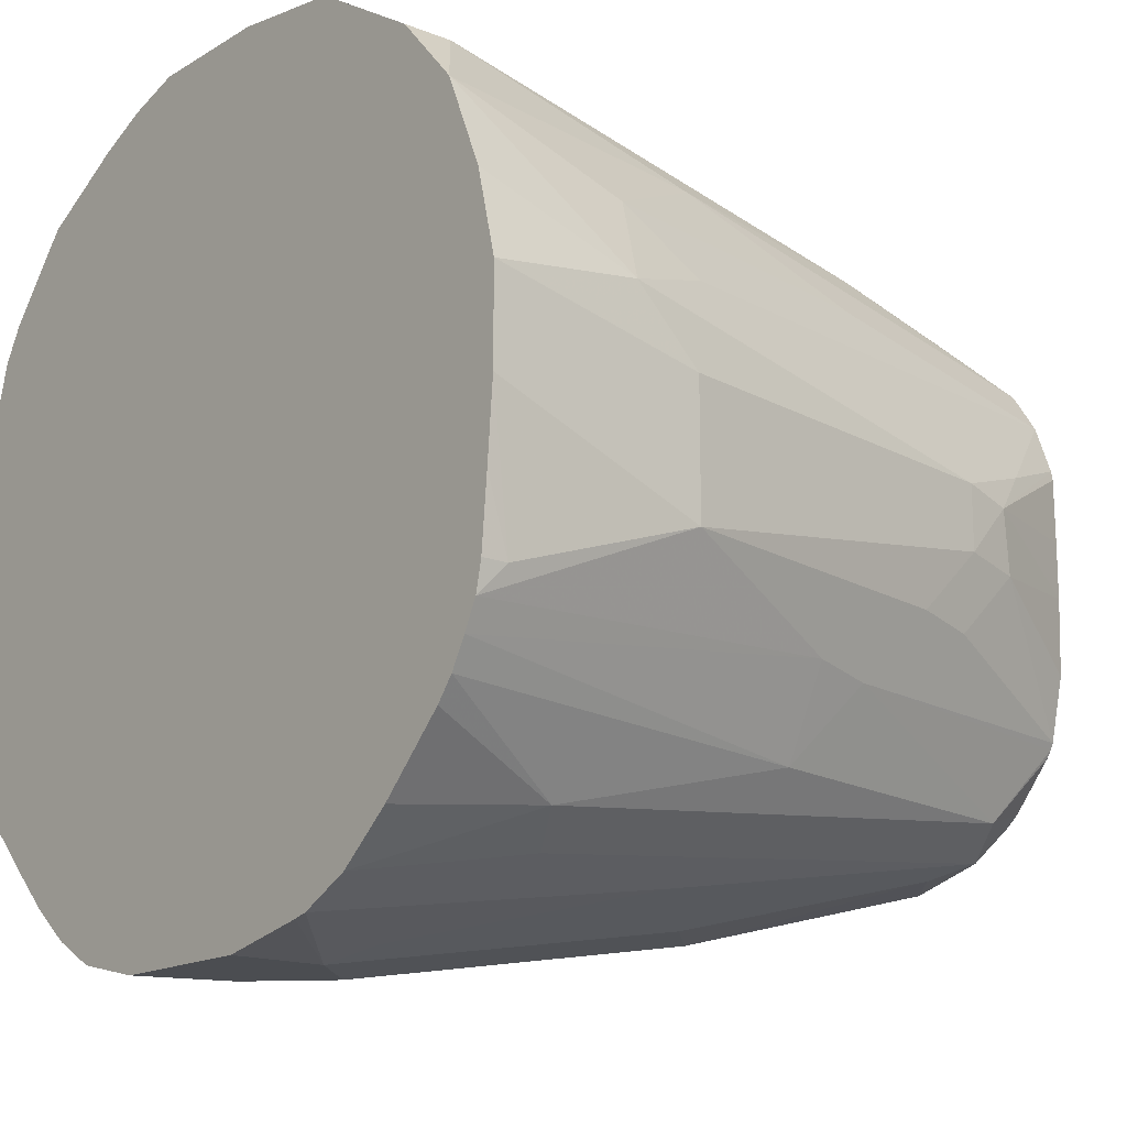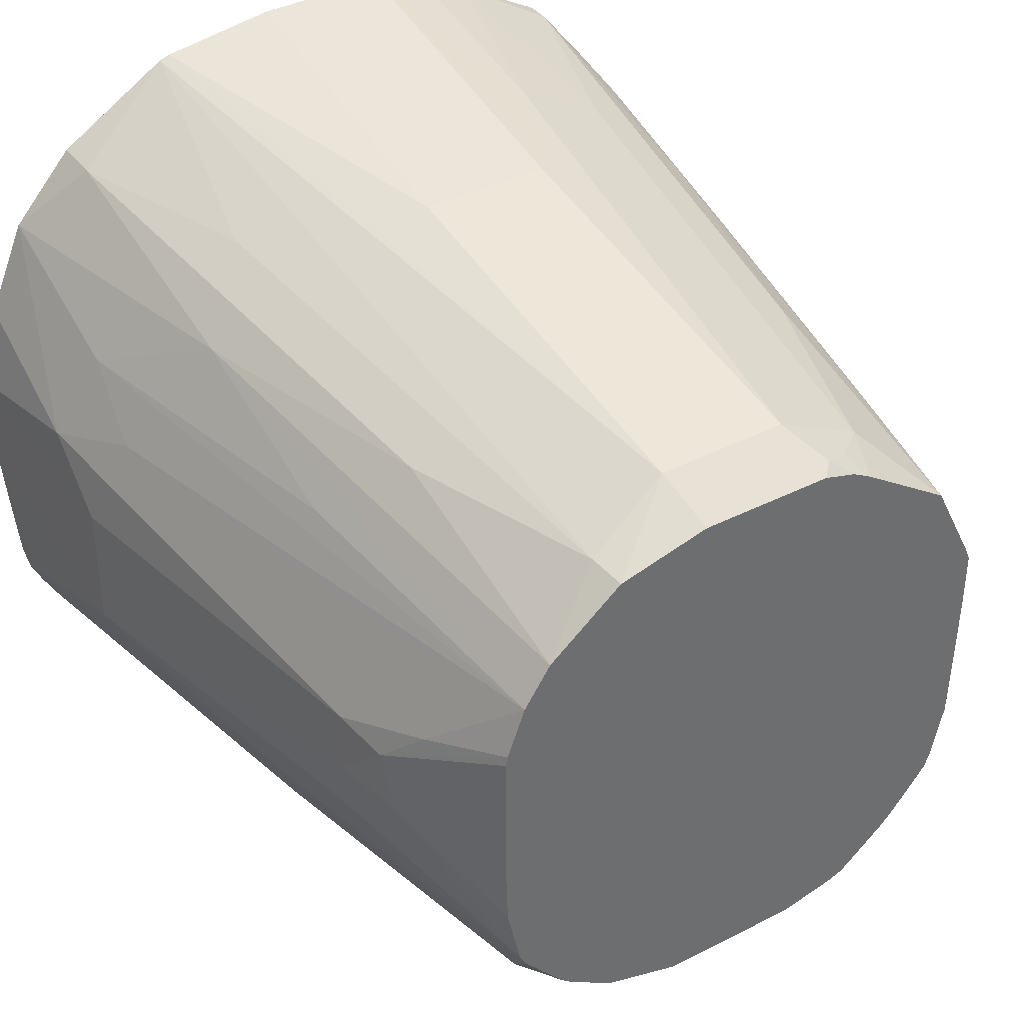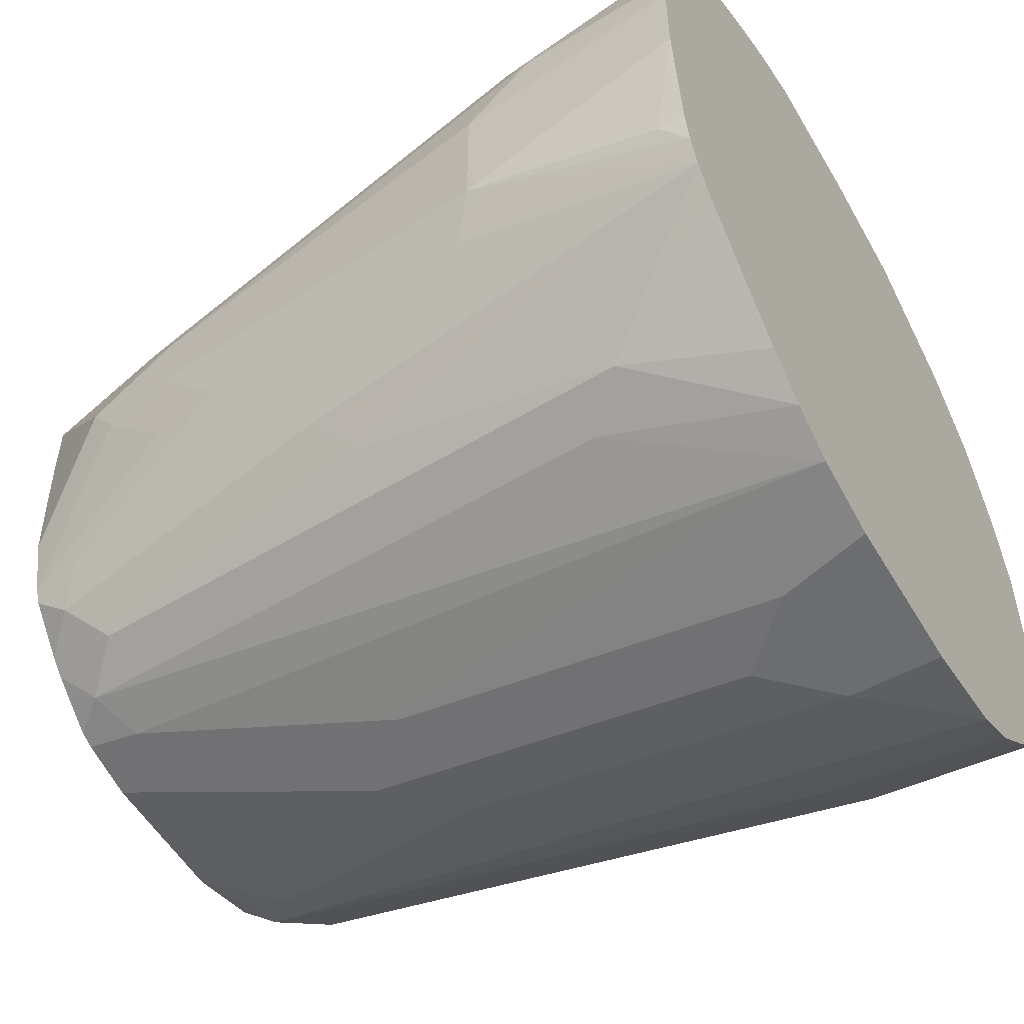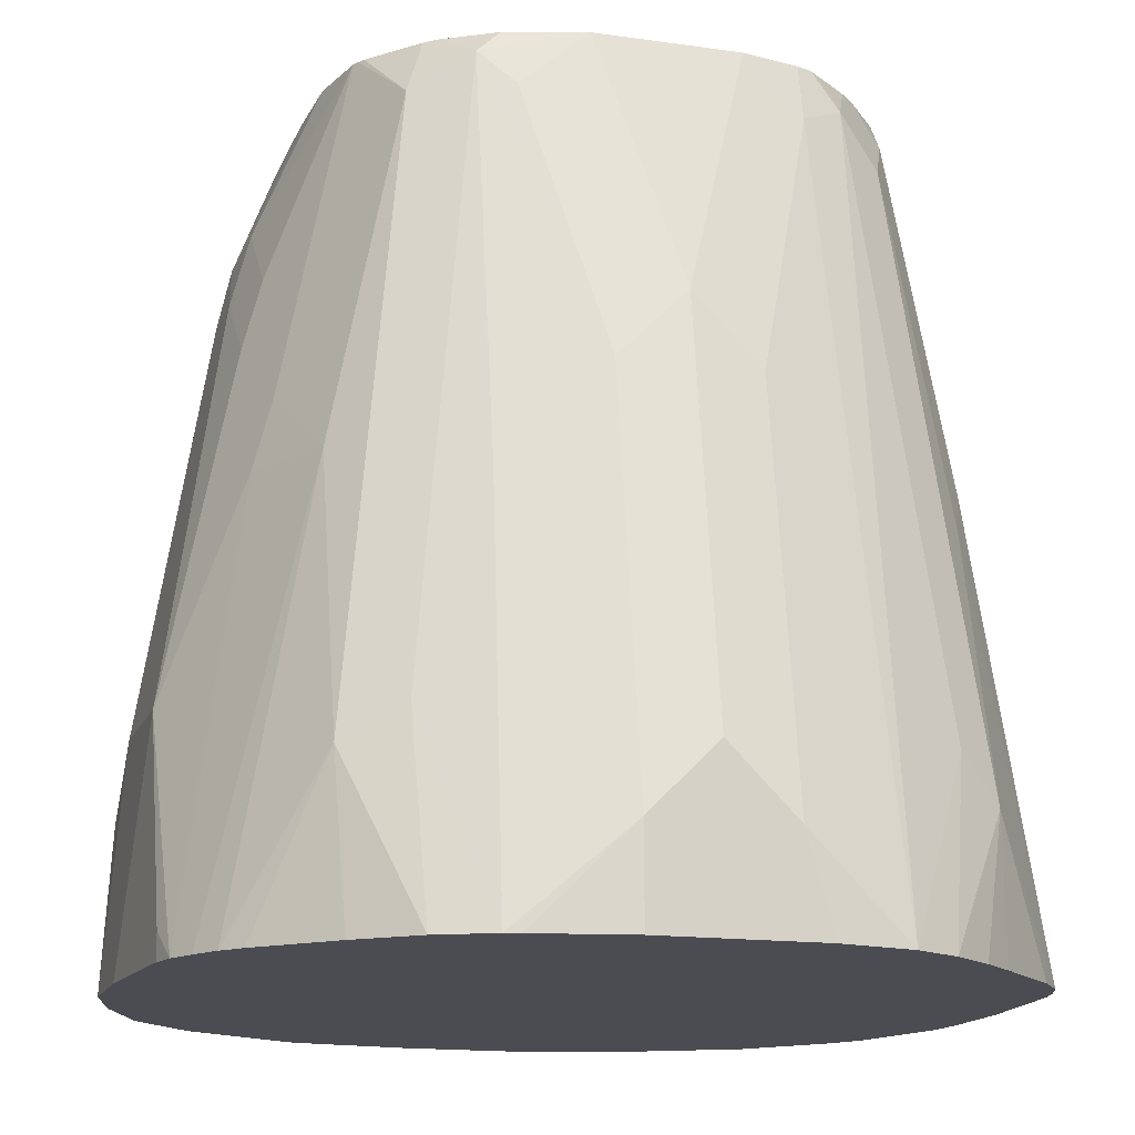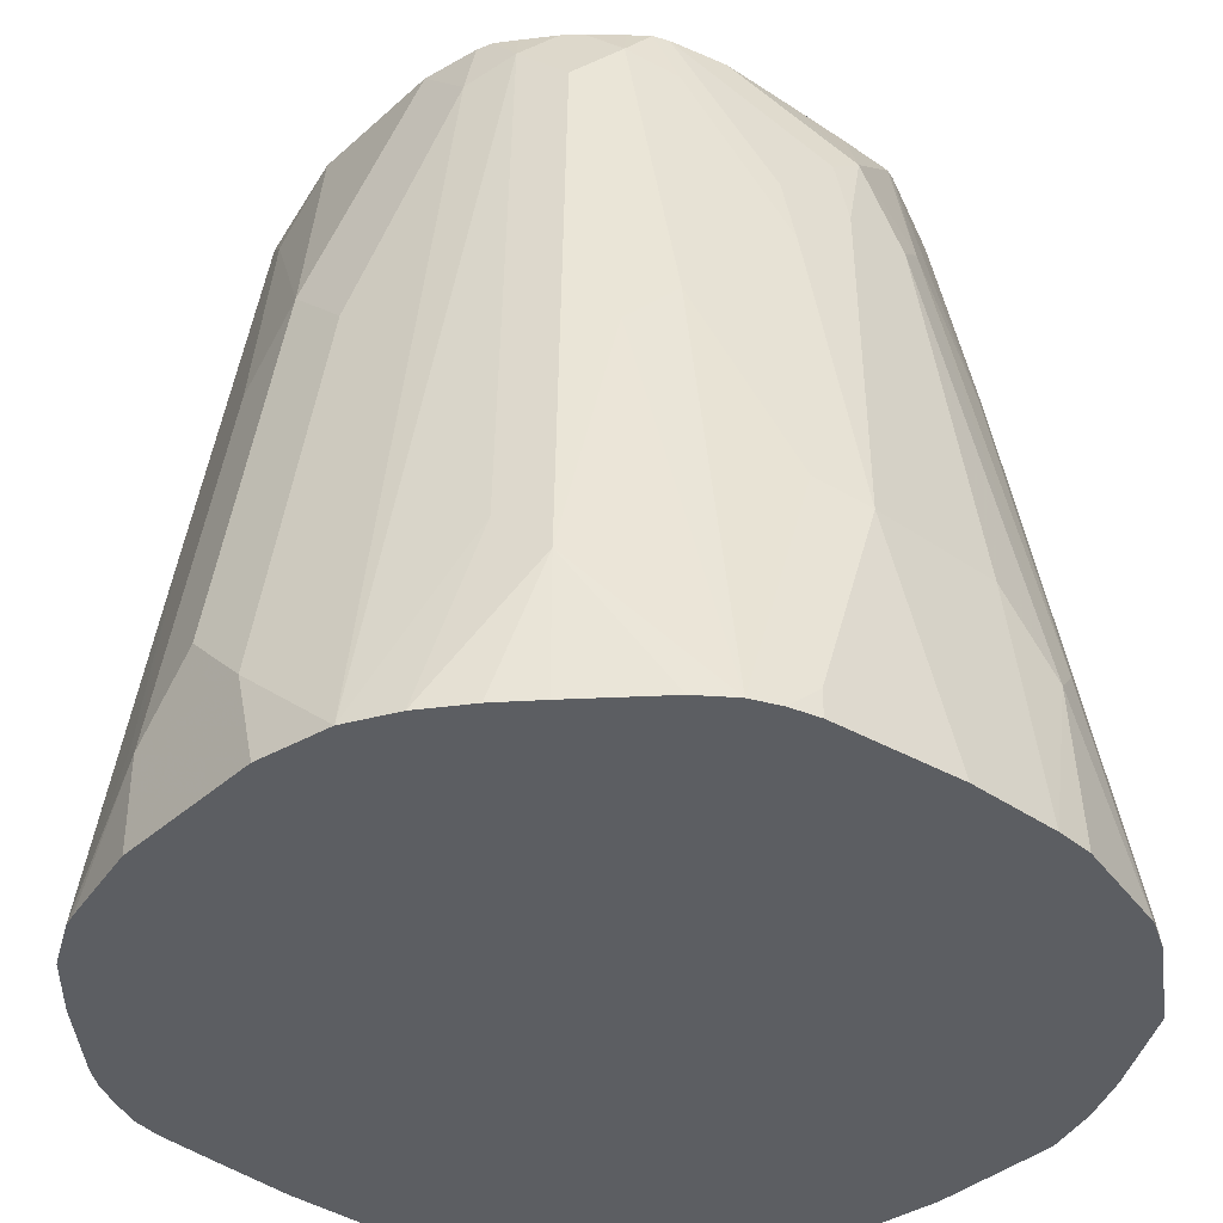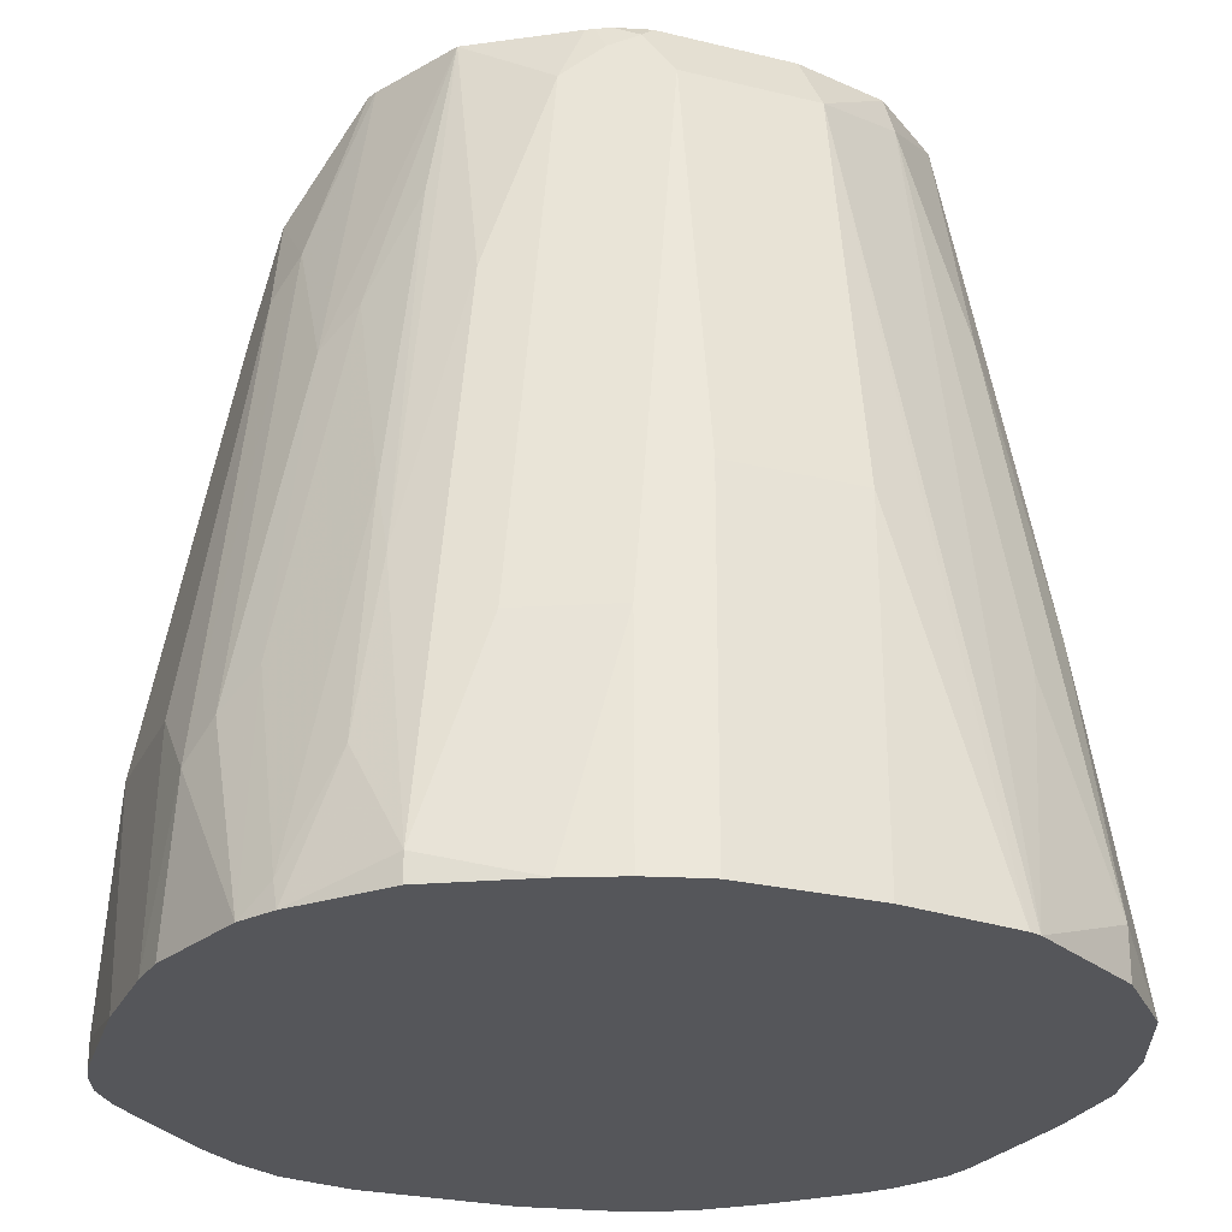
<metadata>
{"format":"obj","ext":"obj","renderer":"f3d","projection":"perspective","resolution":1024,"background":"white","views":[{"elev":-15.9,"azim":50.7,"up":"+Z"},{"elev":38.7,"azim":147.3,"up":"+Z"},{"elev":-54.0,"azim":-60.0,"up":"+Z"},{"elev":-15.3,"azim":163.1,"up":"+Y"},{"elev":-37.9,"azim":-131.5,"up":"+Y"},{"elev":-25.8,"azim":-21.3,"up":"+Y"}]}
</metadata>
<code>
v 0.1103 -0.3452 0.02862
v 0.1103 -0.3452 0.003493
v 0.1068 -0.2848 0.01778
v 0.1068 -0.3026 0.03559
v 0.1046 -0.3452 0.05123
v 0.1085 -0.3452 -0.01693
v 0.1068 -0.3382 -0.0356
v 0.1068 -0.2848 -0.01779
v 0.089 -0.178 0.01778
v 0.089 -0.2136 0.03559
v 0.0979 -0.2759 0.04449
v 0.09494 -0.2967 0.05933
v 0.09395 -0.3452 0.07614
v 0.1068 -0.3452 -0.0356
v 0.105 -0.3452 -0.04343
v 0.089 -0.2314 -0.0356
v 0.08455 -0.178 -0.02002
v 0.089 -0.1958 -0.01779
v 0.089 -0.178 2.011e-05
v 0.08602 -0.1632 0.01482
v 0.08008 -0.1513 0.0267
v 0.08008 -0.1869 0.04449
v 0.06644 -0.1272 0.04862
v 0.07713 -0.2077 0.05933
v 0.07713 -0.2611 0.07714
v 0.07713 -0.3323 0.09492
v 0.07713 -0.3452 0.09492
v 0.1014 -0.3452 -0.05066
v 0.07713 -0.2314 -0.05933
v 0.08455 -0.2136 -0.03781
v 0.06739 -0.1272 -0.0375
v 0.08455 -0.1602 -0.002214
v 0.07184 -0.1272 0.01555
v 0.07171 -0.1272 0.03303
v 0.07119 -0.1272 0.03559
v 0.07184 -0.1272 0.0003298
v 0.05933 -0.1272 0.05933
v 0.05933 -0.1899 0.07714
v 0.05933 -0.2789 0.09492
v 0.04642 -0.3452 0.1138
v 0.09725 -0.3452 -0.05816
v 0.05933 -0.1424 -0.05933
v 0.07713 -0.3026 -0.07712
v 0.06652 -0.1272 -0.0392
v 0.07119 -0.1272 -0.02035
v 0.03966 -0.1272 0.07526
v 0.04152 -0.1365 0.07714
v 0.04353 -0.3452 0.1147
v 0.01779 -0.1424 0.089
v 0.09261 -0.3452 -0.06398
v 0.05424 -0.1272 -0.05425
v 0.06547 -0.1272 -0.04102
v 0.06229 -0.2937 -0.08455
v 0.0445 -0.1335 -0.06674
v 0.07482 -0.3452 -0.08177
v 0.06037 -0.3452 -0.09393
v 0.01522 -0.1272 0.08139
v 0.01237 -0.3452 0.1192
v 0.01779 -0.2492 0.1068
v -0.01779 -0.1424 0.089
v 0.05083 -0.1272 -0.05723
v 0.04642 -0.3452 -0.1009
v 0.0445 -0.2403 -0.08455
v 0.02669 -0.2047 -0.08455
v 0.01779 -0.2136 -0.089
v 0.03558 -0.1424 -0.07119
v 0.01779 -0.1272 -0.07119
v 0.03815 -0.1272 -0.06515
v -0.02036 -0.1272 0.08139
v -0.02321 -0.3452 0.1192
v -0.01779 -0.2492 0.1068
v -0.02373 -0.1305 0.08307
v -0.02967 -0.1424 0.08307
v -0.03781 -0.267 0.1024
v -0.03558 -0.2848 0.1068
v 0.04256 -0.3452 -0.1019
v 0.01779 -0.3204 -0.1068
v 0.02669 -0.3115 -0.1023
v 0 -0.1958 -0.089
v -0.02036 -0.1272 -0.07119
v -0.02919 -0.1272 0.07884
v -0.02496 -0.3452 0.1188
v -0.03273 -0.1272 0.07692
v -0.03114 -0.1335 0.0801
v -0.04152 -0.1424 0.07714
v -0.05933 -0.2848 0.09492
v -0.05251 -0.3452 0.1085
v -0.03858 -0.3452 0.1147
v 0.01779 -0.3452 -0.1068
v 0 -0.3026 -0.1068
v -0.01779 -0.2136 -0.089
v -0.03558 -0.1424 -0.07119
v -0.03558 -0.1272 -0.06781
v -0.03455 -0.1272 0.07585
v -0.05933 -0.1272 0.05933
v -0.05933 -0.1958 0.07714
v -0.07713 -0.3382 0.09492
v -0.07713 -0.3452 0.09492
v -0.02477 -0.3452 -0.1068
v -0.01779 -0.3204 -0.1068
v -0.04478 -0.3452 -0.1023
v -0.04746 -0.1365 -0.06526
v -0.03962 -0.1272 -0.06624
v -0.07119 -0.1272 0.03559
v -0.08455 -0.2047 0.04449
v -0.07786 -0.1958 0.0534
v -0.06674 -0.1691 0.06229
v -0.07713 -0.267 0.07714
v -0.08455 -0.3115 0.0801
v -0.09537 -0.3452 0.07351
v -0.03558 -0.3452 -0.1044
v -0.0572 -0.3452 -0.09535
v -0.06525 -0.2967 -0.08307
v -0.05933 -0.1483 -0.05933
v -0.05404 -0.1272 -0.05402
v -0.0521 -0.1272 -0.05595
v -0.0445 -0.1272 -0.0623
v -0.07216 -0.1272 0.03303
v -0.08455 -0.1691 0.0267
v -0.1023 -0.2937 0.04449
v -0.09567 -0.2848 0.0534
v -0.07786 -0.2492 0.07119
v -0.09567 -0.3382 0.07119
v -0.1009 -0.3452 0.06422
v -0.06849 -0.3452 -0.08628
v -0.07713 -0.3085 -0.07712
v -0.07713 -0.2373 -0.05933
v -0.08306 -0.2255 -0.04745
v -0.06525 -0.1365 -0.04745
v -0.05597 -0.1272 -0.0521
v -0.07216 -0.1272 0.01778
v -0.08455 -0.1513 0.008891
v -0.089 -0.178 0.01778
v -0.1068 -0.3026 0.03559
v -0.1094 -0.3452 0.03559
v -0.07754 -0.3452 -0.07754
v -0.09535 -0.3452 -0.05973
v -0.1018 -0.3452 -0.05102
v -0.089 -0.2314 -0.0356
v -0.1009 -0.2789 -0.02967
v -0.06624 -0.1272 -0.03962
v -0.06229 -0.1272 -0.04449
v -0.07119 -0.1424 -0.0356
v -0.07177 -0.1272 2.011e-05
v -0.1023 -0.2581 0.008891
v -0.07119 -0.1272 -0.02035
v -0.08455 -0.158 2.011e-05
v -0.089 -0.178 2.011e-05
v -0.1068 -0.2848 -0.01779
v -0.1068 -0.2848 0.01778
v -0.1103 -0.3452 0.02515
v -0.1048 -0.3452 -0.04356
v -0.089 -0.1958 -0.01779
v -0.08306 -0.1899 -0.02967
v -0.0678 -0.1272 -0.0356
v -0.08455 -0.1758 -0.01779
v -0.1068 -0.3382 -0.0356
v -0.1103 -0.3452 2.011e-05
v -0.1068 -0.3452 -0.0356
f 85 96 86
f 85 95 96
f 85 94 95
f 84 94 85
f 83 94 84
f 80 91 92
f 80 92 93
f 76 89 77
f 79 100 91
f 79 90 100
f 77 100 90
f 77 99 100
f 77 89 99
f 75 86 87
f 86 97 87
f 79 91 80
f 86 96 97
f 99 111 100
f 91 100 101
f 101 113 102
f 100 111 101
f 101 112 113
f 97 110 98
f 97 109 110
f 97 108 109
f 96 108 97
f 87 97 98
f 95 108 96
f 95 106 107
f 95 105 106
f 95 104 105
f 93 102 103
f 92 101 102
f 92 102 93
f 91 101 92
f 95 107 108
f 75 88 82
f 53 62 63
f 74 85 86
f 60 75 71
f 60 74 75
f 60 73 74
f 60 72 73
f 60 69 72
f 58 71 70
f 58 59 71
f 62 76 77
f 54 68 61
f 54 66 67
f 54 65 66
f 54 64 65
f 54 63 64
f 53 63 54
f 102 113 114
f 53 56 62
f 54 67 68
f 75 87 88
f 62 77 78
f 63 78 77
f 74 86 75
f 73 85 74
f 72 85 73
f 72 84 85
f 72 83 84
f 72 81 83
f 71 75 82
f 62 78 63
f 70 71 82
f 67 79 80
f 66 79 67
f 65 90 79
f 65 77 90
f 65 79 66
f 64 77 65
f 63 77 64
f 69 81 72
f 102 114 115
f 148 153 149
f 102 116 117
f 138 149 140
f 138 152 149
f 134 151 135
f 134 150 151
f 133 150 134
f 132 149 145
f 132 148 149
f 139 140 149
f 132 147 148
f 132 144 146
f 132 150 133
f 132 145 150
f 131 144 132
f 129 143 141
f 129 142 130
f 129 141 142
f 132 146 147
f 128 140 139
f 139 149 153
f 139 154 143
f 51 54 61
f 157 159 158
f 152 159 157
f 149 151 150
f 149 158 151
f 149 157 158
f 149 152 157
f 139 153 154
f 147 153 148
f 147 155 156
f 146 155 147
f 145 149 150
f 143 156 155
f 143 153 156
f 143 154 153
f 141 143 155
f 147 156 153
f 102 115 116
f 128 138 140
f 128 139 143
f 113 126 114
f 112 126 113
f 112 125 126
f 110 123 124
f 109 123 110
f 109 122 123
f 108 122 109
f 114 127 128
f 107 122 108
f 106 121 122
f 105 121 106
f 105 120 121
f 105 119 120
f 104 119 105
f 104 118 119
f 102 117 103
f 106 122 107
f 128 143 129
f 114 128 129
f 114 130 115
f 127 138 128
f 126 138 127
f 126 137 138
f 126 136 137
f 125 136 126
f 124 134 135
f 121 123 122
f 114 129 130
f 121 124 123
f 120 134 124
f 119 134 120
f 119 133 134
f 119 132 133
f 118 132 119
f 118 131 132
f 114 126 127
f 120 124 121
f 49 71 59
f 1 15 14
f 49 69 60
f 8 16 17
f 8 15 16
f 7 15 8
f 7 14 15
f 6 14 7
f 4 13 5
f 4 12 13
f 4 11 12
f 4 10 11
f 4 9 10
f 3 19 9
f 3 8 19
f 3 9 4
f 2 7 8
f 2 6 7
f 8 17 18
f 8 18 19
f 9 20 21
f 9 21 10
f 17 32 19
f 16 31 17
f 16 30 31
f 16 29 30
f 16 28 29
f 15 28 16
f 13 26 27
f 1 6 2
f 13 25 26
f 12 24 25
f 12 23 24
f 11 23 12
f 11 22 23
f 10 21 22
f 10 22 11
f 9 19 20
f 12 25 13
f 1 14 6
f 1 41 28
f 1 50 41
f 1 98 110
f 1 87 98
f 1 88 87
f 1 82 88
f 1 70 82
f 1 58 70
f 1 48 58
f 1 110 124
f 1 40 48
f 1 13 27
f 1 5 13
f 1 4 5
f 1 3 4
f 1 8 3
f 1 2 8
f 49 60 71
f 1 27 40
f 17 19 18
f 1 124 135
f 1 151 158
f 1 55 50
f 1 56 55
f 1 62 56
f 1 76 62
f 1 89 76
f 1 99 89
f 1 111 99
f 1 135 151
f 1 101 111
f 1 125 112
f 1 136 125
f 1 137 136
f 1 138 137
f 1 152 138
f 1 159 152
f 1 158 159
f 1 112 101
f 17 31 32
f 1 28 15
f 20 33 34
f 32 45 36
f 31 45 32
f 30 44 31
f 30 42 44
f 29 43 42
f 29 41 43
f 29 42 30
f 37 47 38
f 28 41 29
f 26 40 27
f 26 39 40
f 25 38 26
f 25 37 38
f 23 46 37
f 23 57 46
f 23 69 57
f 26 38 39
f 23 81 69
f 38 47 39
f 40 47 49
f 19 32 20
f 49 57 69
f 48 59 58
f 48 49 59
f 46 49 47
f 46 57 49
f 43 56 53
f 39 47 40
f 43 55 56
f 42 54 51
f 42 53 54
f 42 43 53
f 42 52 44
f 42 51 52
f 41 50 43
f 40 49 48
f 43 50 55
f 23 83 81
f 37 46 47
f 23 94 83
f 23 51 61
f 23 52 51
f 23 44 52
f 23 31 44
f 23 45 31
f 23 36 45
f 23 34 33
f 23 61 68
f 23 35 34
f 23 37 25
f 21 23 22
f 21 35 23
f 20 36 33
f 20 32 36
f 20 35 21
f 20 34 35
f 23 25 24
f 23 68 67
f 23 33 36
f 23 146 144
f 23 67 80
f 23 104 95
f 23 118 104
f 23 131 118
f 23 144 131
f 23 155 146
f 23 141 155
f 23 95 94
f 23 142 141
f 23 115 130
f 23 116 115
f 23 117 116
f 23 103 117
f 23 93 103
f 23 80 93
f 23 130 142

</code>
